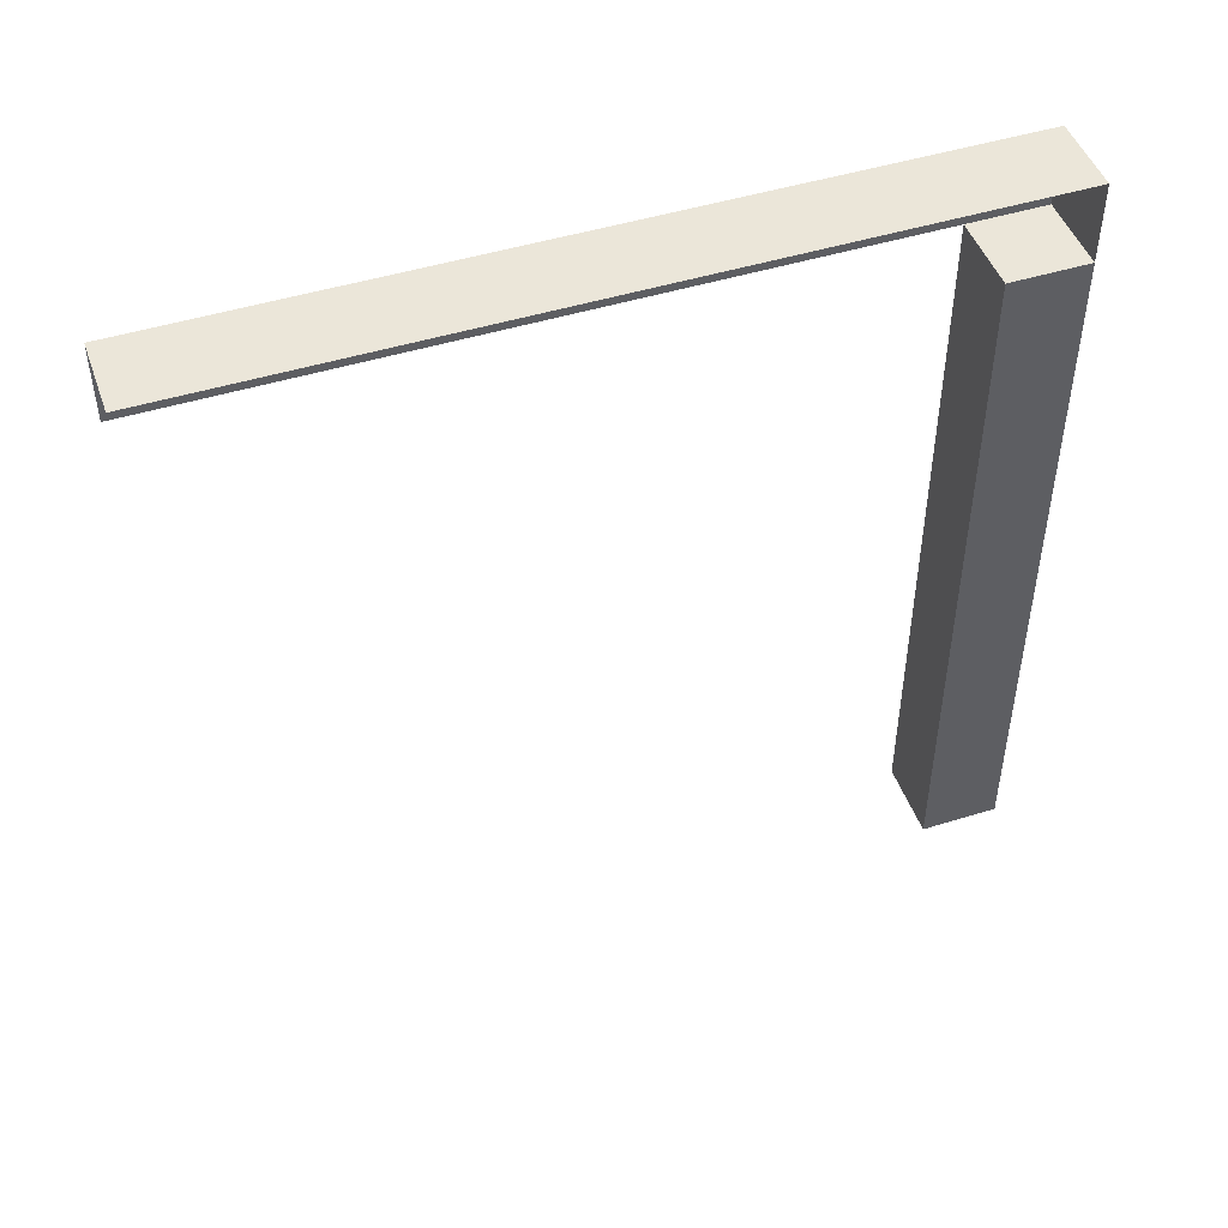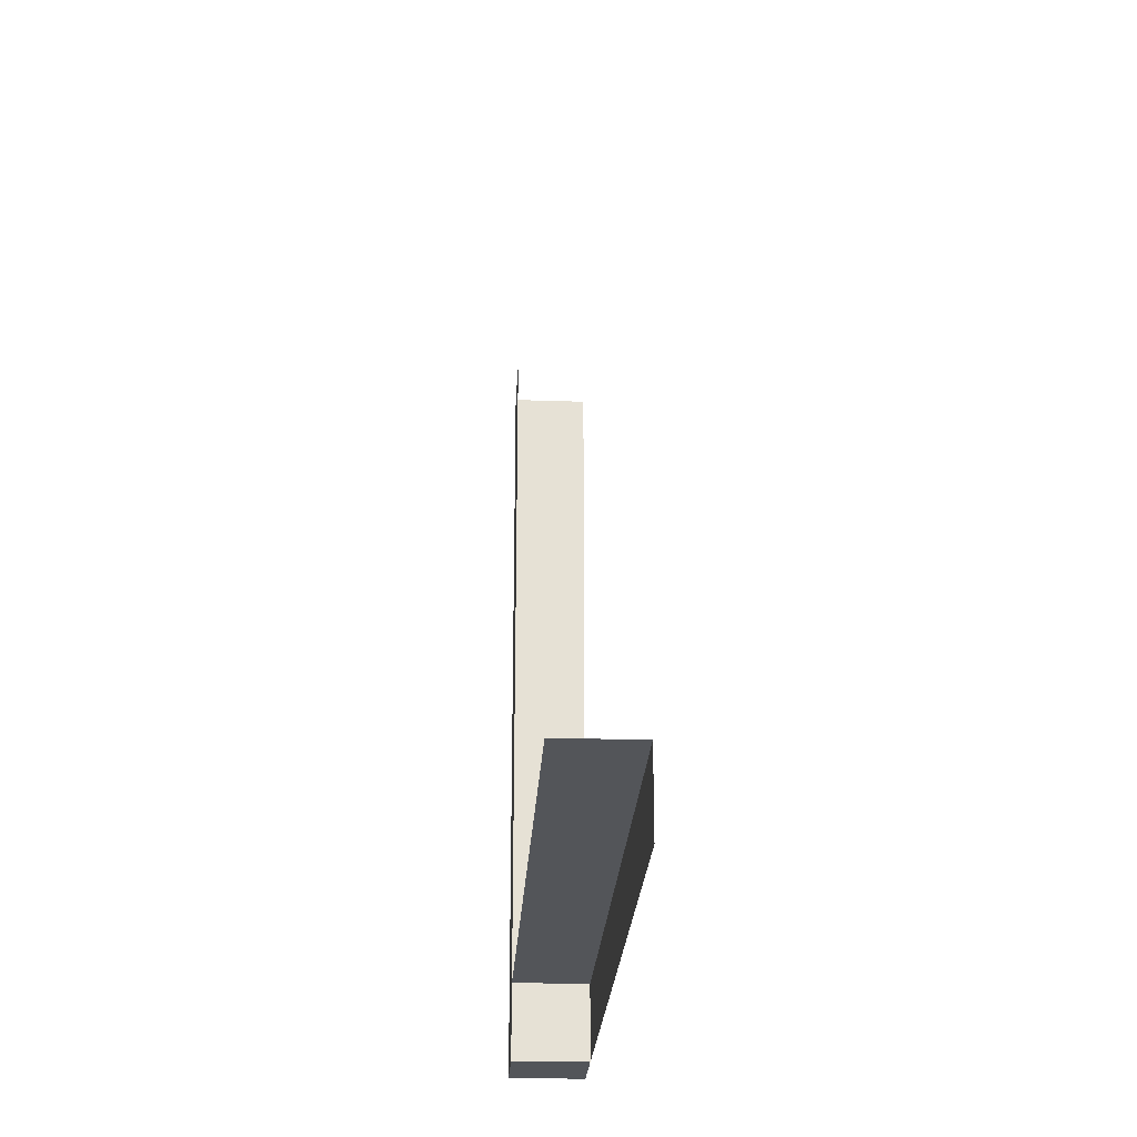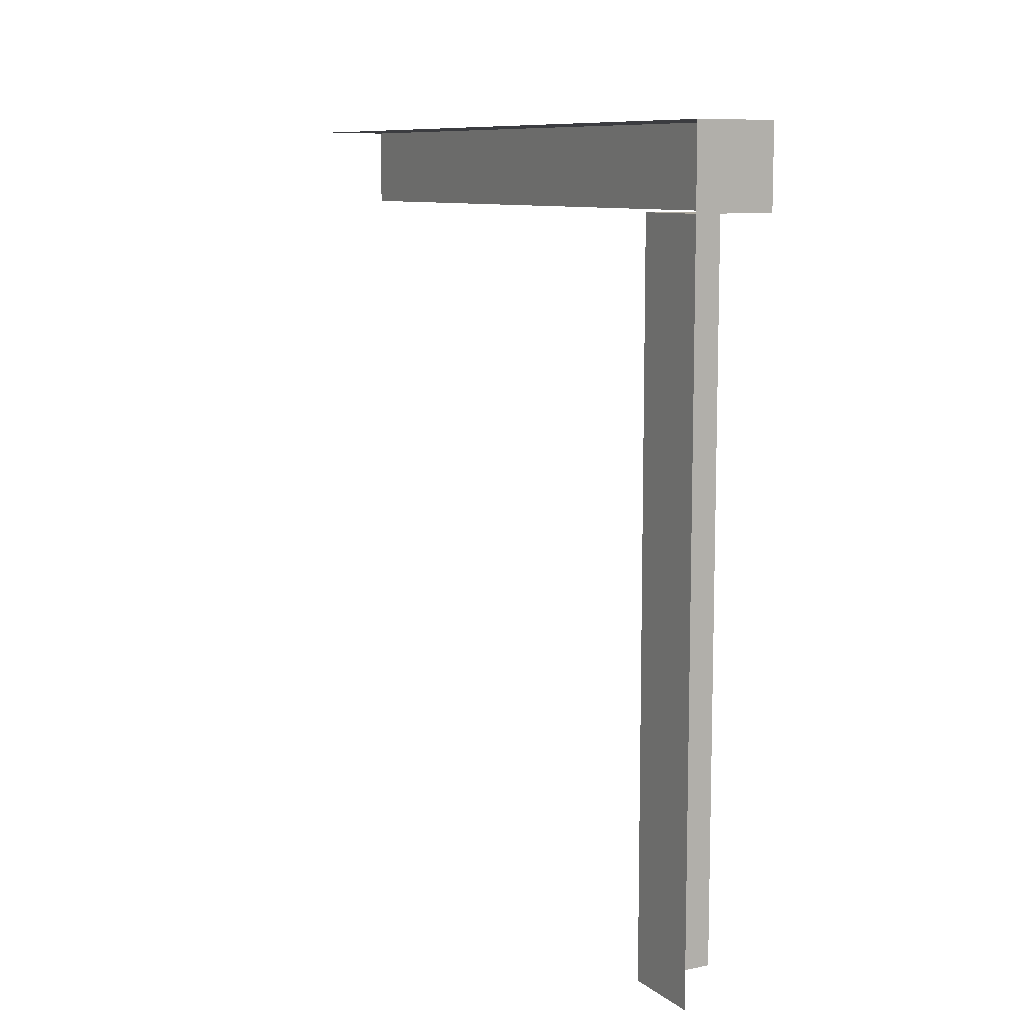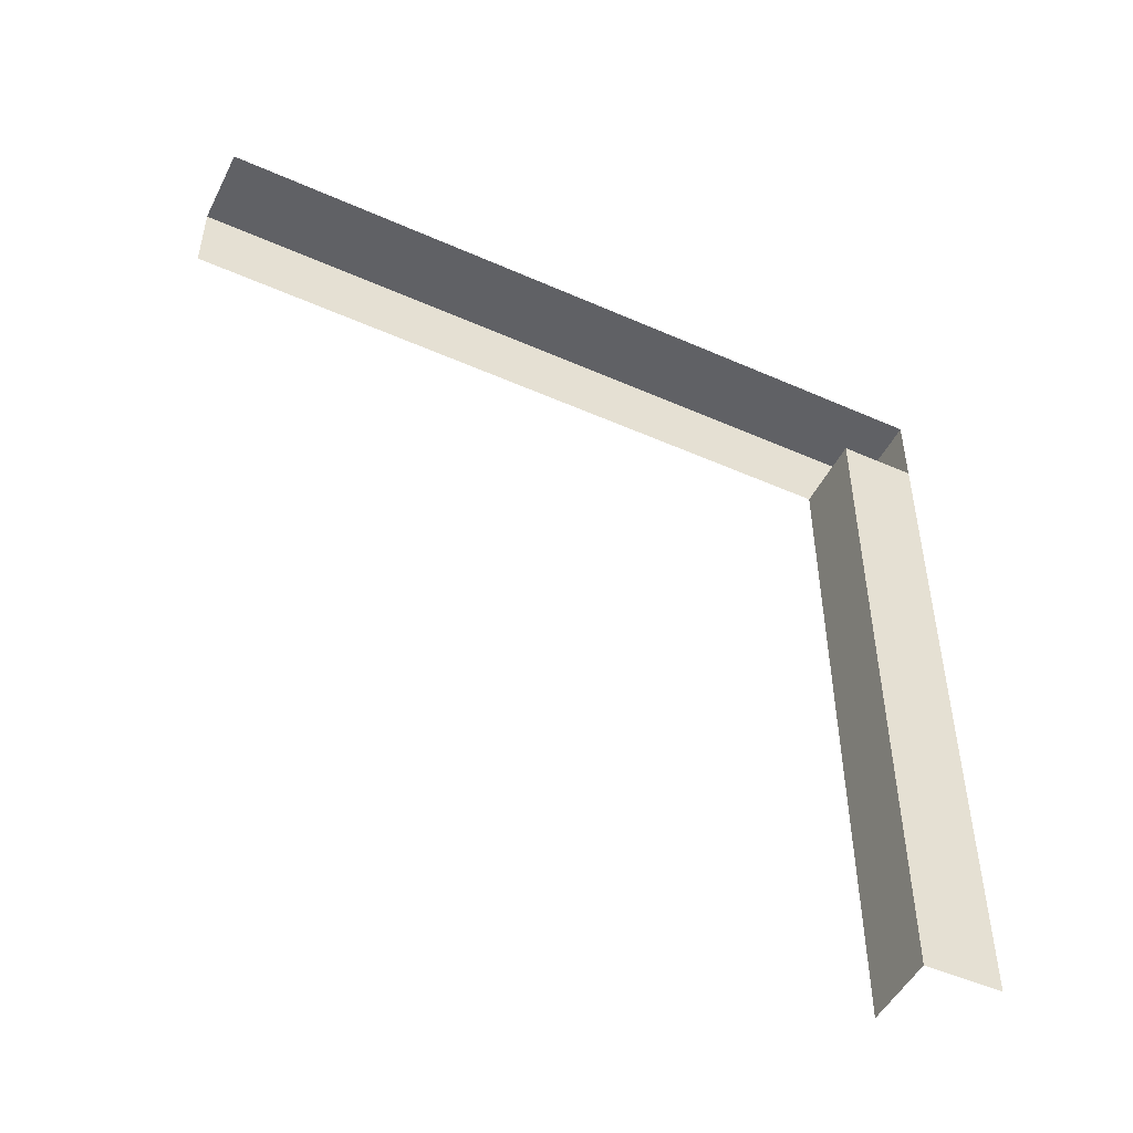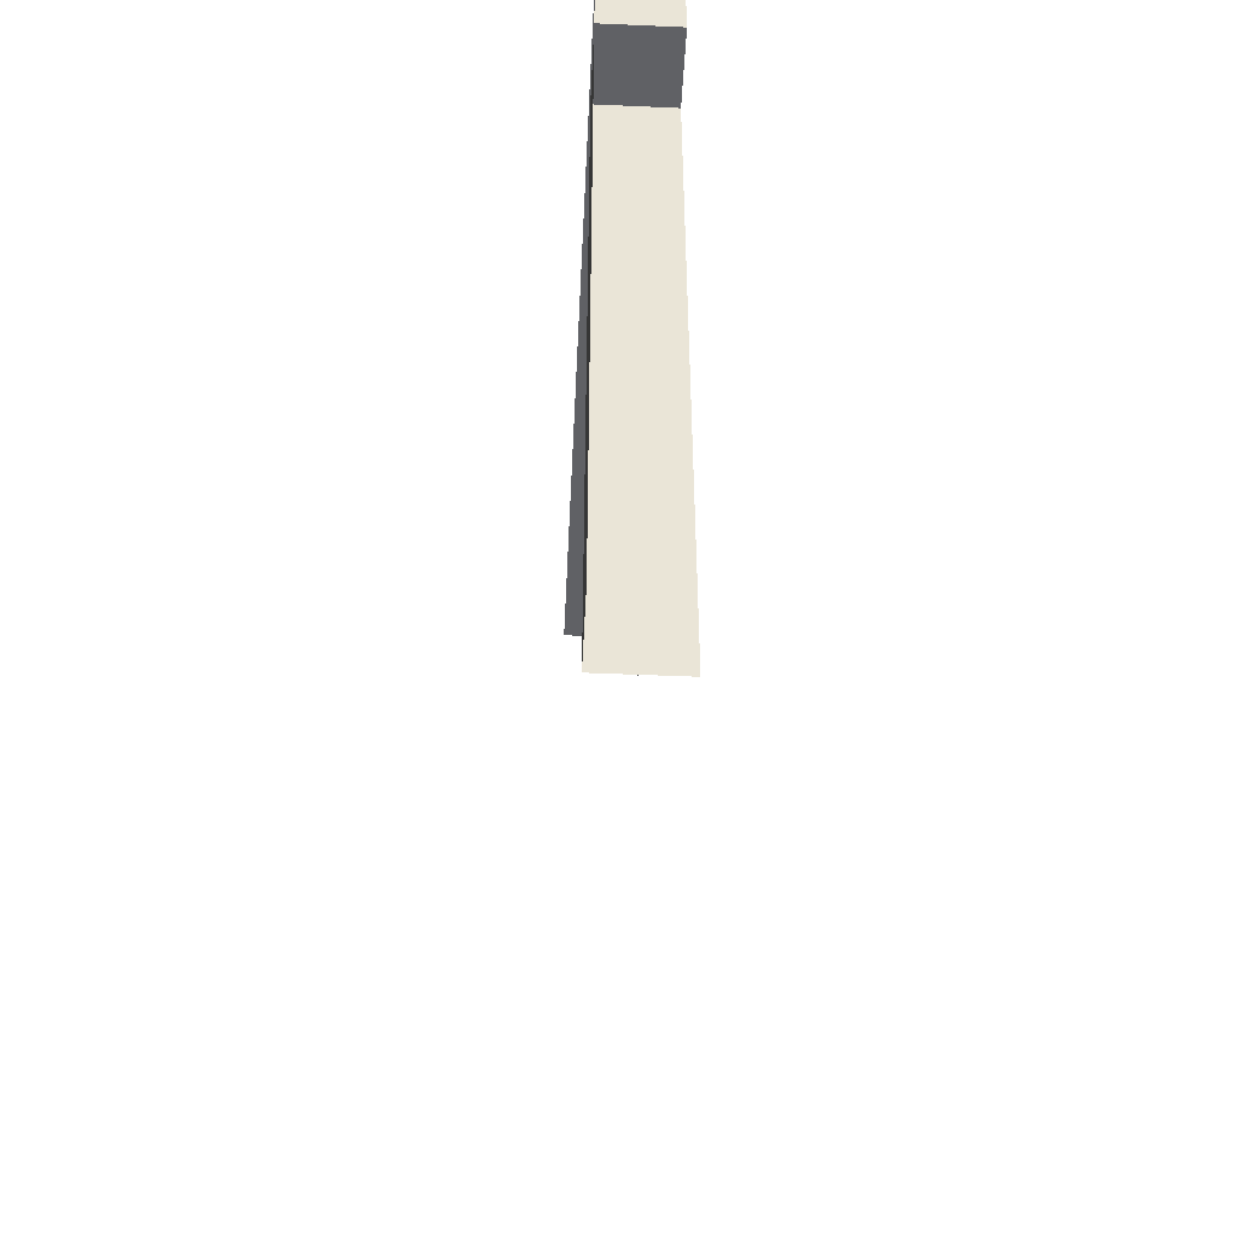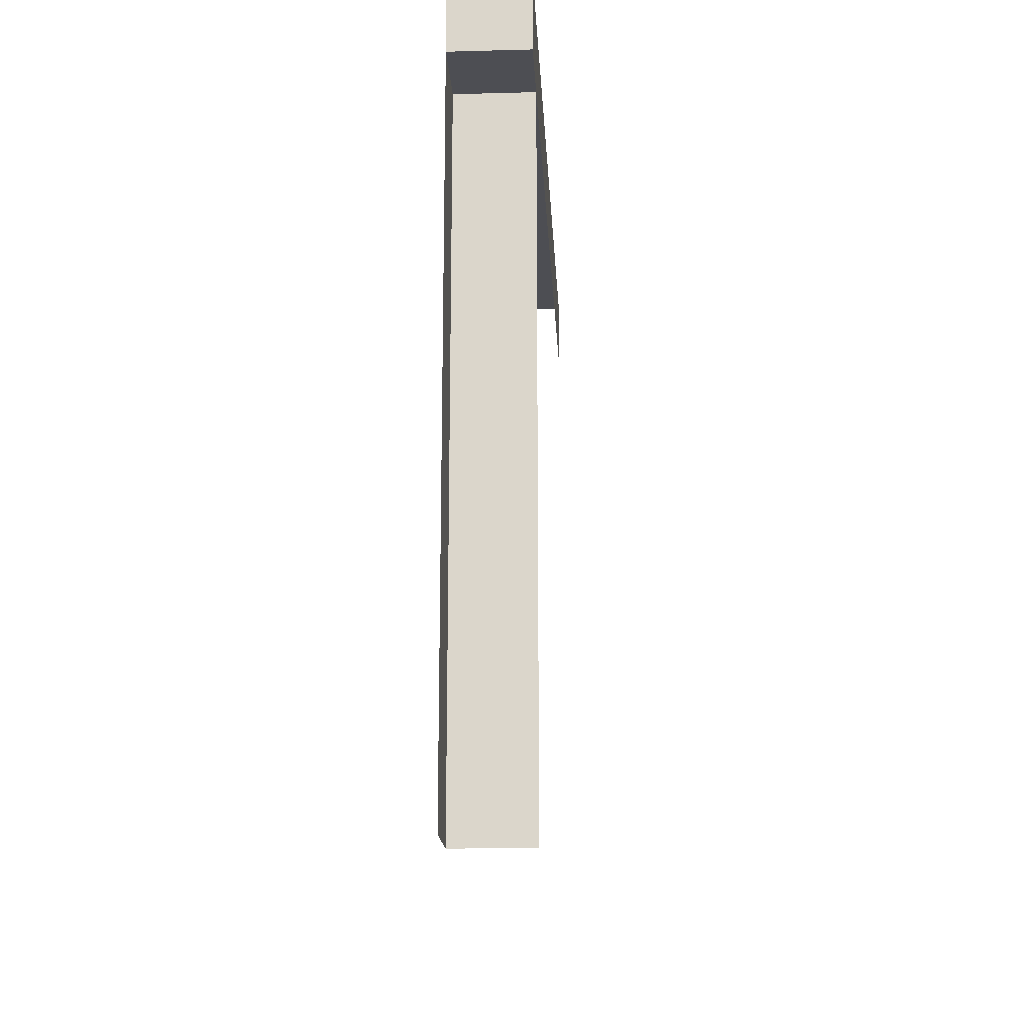
<metadata>
{"format":"obj","ext":"obj","renderer":"f3d","projection":"perspective","resolution":1024,"background":"white","views":[{"elev":47.6,"azim":70.7,"up":"+Y"},{"elev":-24.5,"azim":-3.2,"up":"+Z"},{"elev":9.4,"azim":151.2,"up":"+Y"},{"elev":-49.3,"azim":63.9,"up":"+Y"},{"elev":-47.1,"azim":177.2,"up":"+Y"},{"elev":-17.3,"azim":-177.0,"up":"+Y"}]}
</metadata>
<code>
o Inner_Corner_Wall_Roof_Right
v 0 0 0.1
v 0.1 0 0
v 0 0.9 0.1
v 0.1 0.9 0
v 0.1 1 0
v -0 1 0
v 0.1 0 0.1
v 0.1 0.9 0.1
v -0 0.9 0
v 0 0.9 1
v 0.1 1 1
v 0 1 1
f 5 9 6
f 12 9 10
f 11 6 12
f 3 4 8
f 5 4 9
f 12 6 9
f 11 5 6
f 3 9 4
f 4 7 8
f 3 7 1
f 4 2 7
f 3 8 7

</code>
